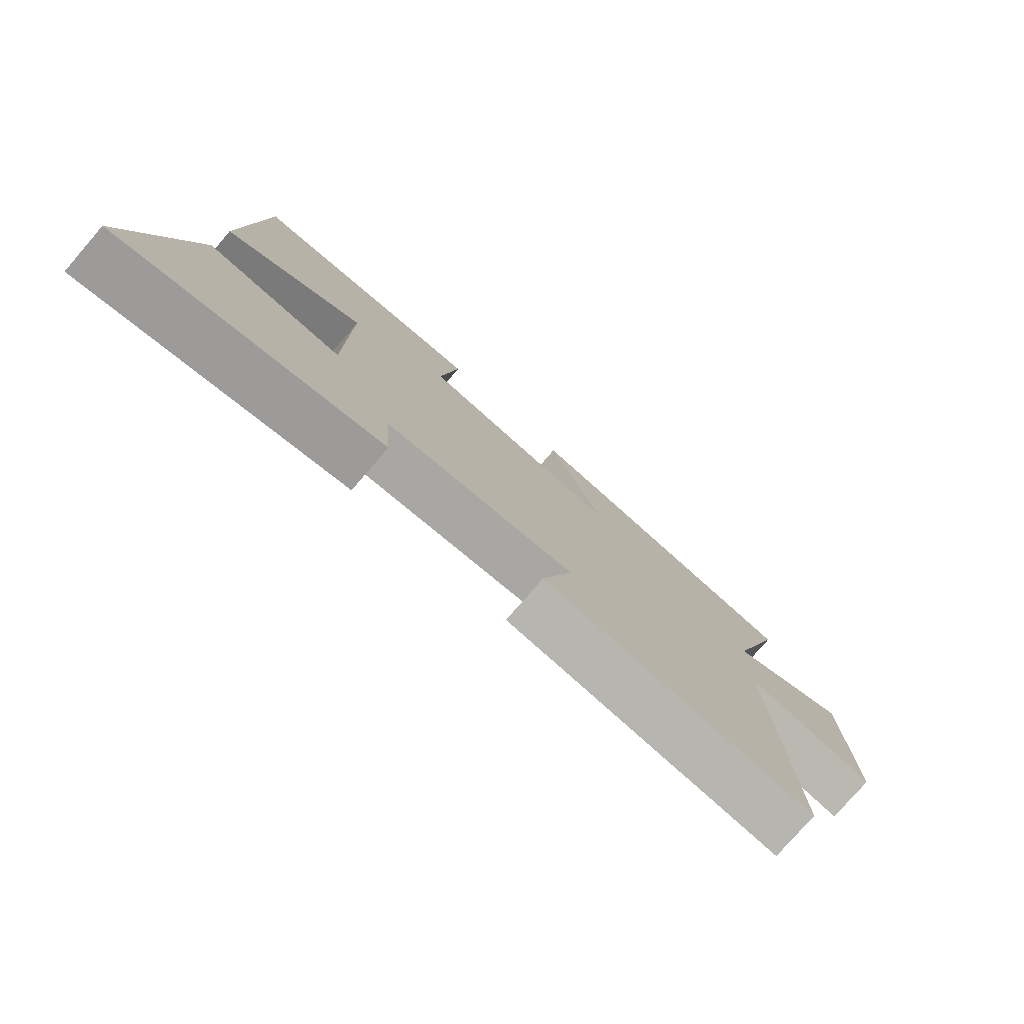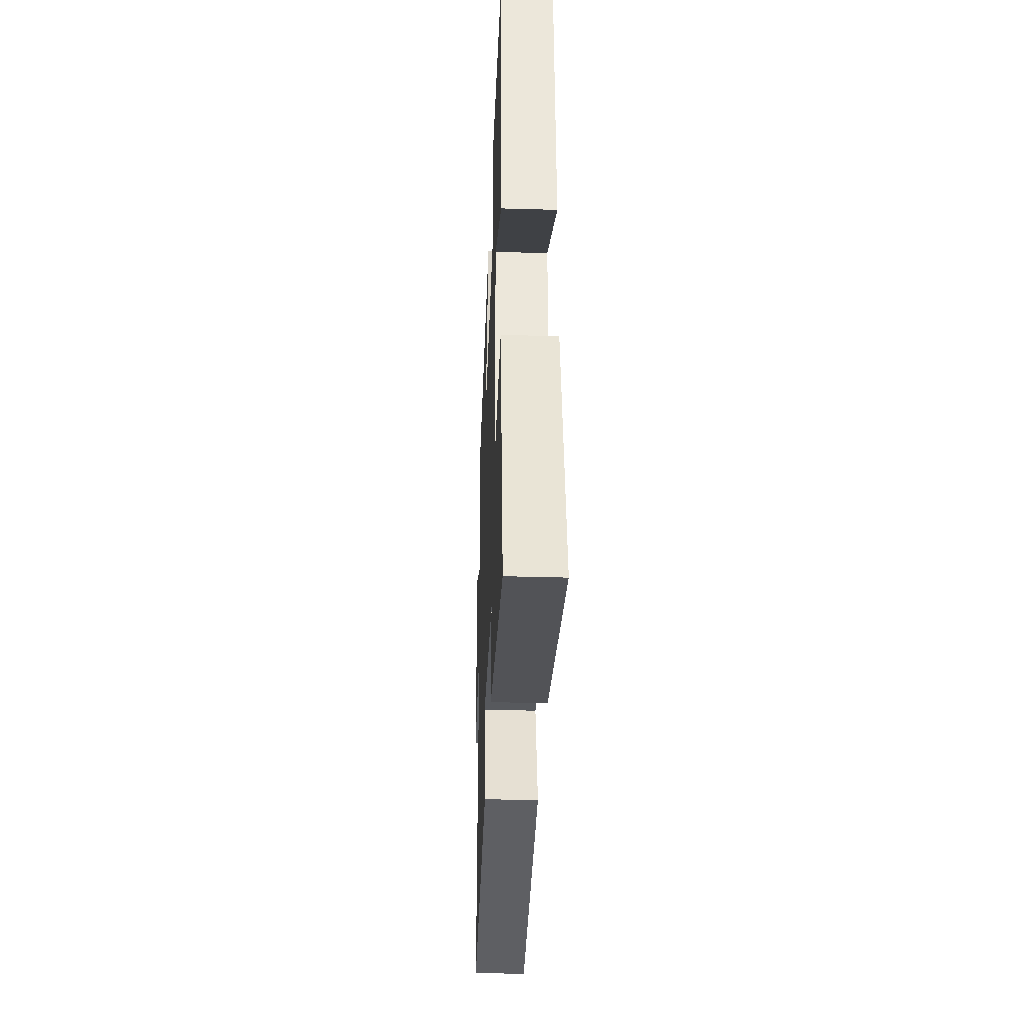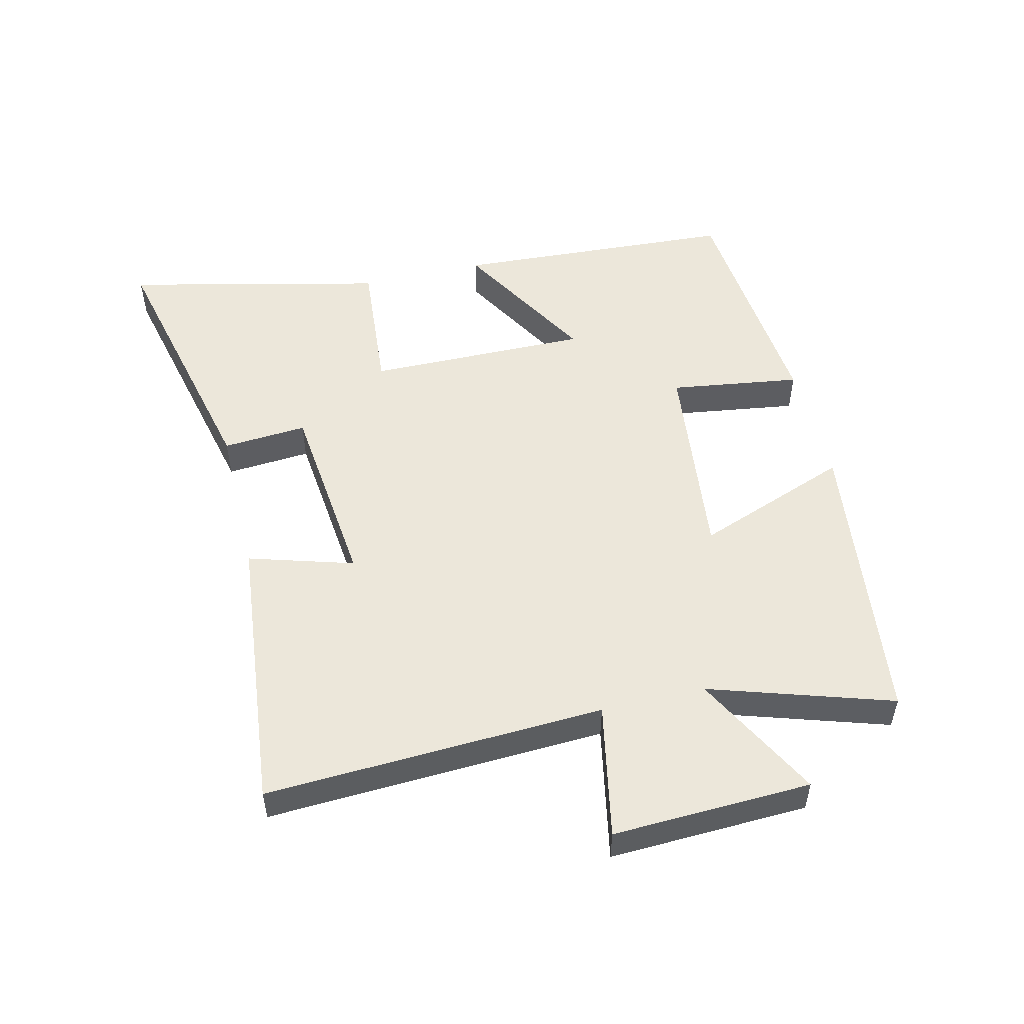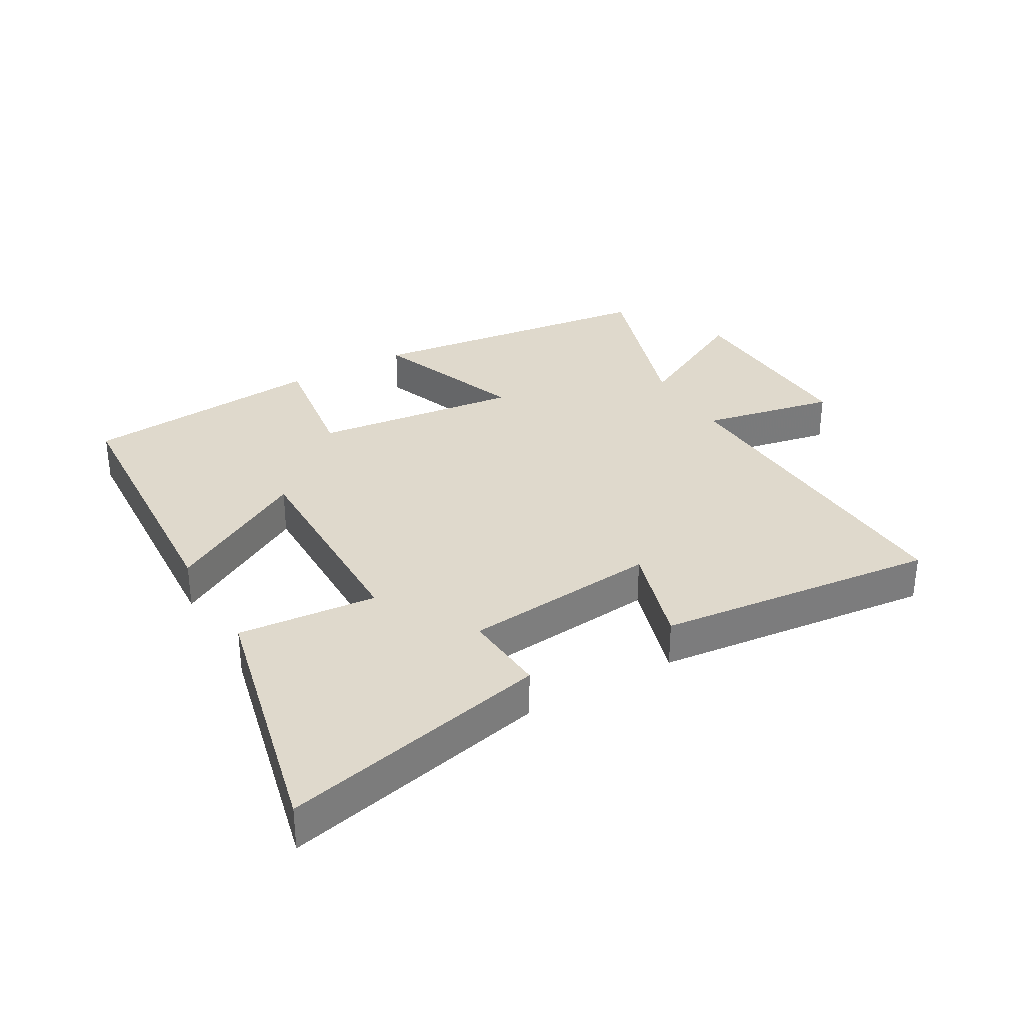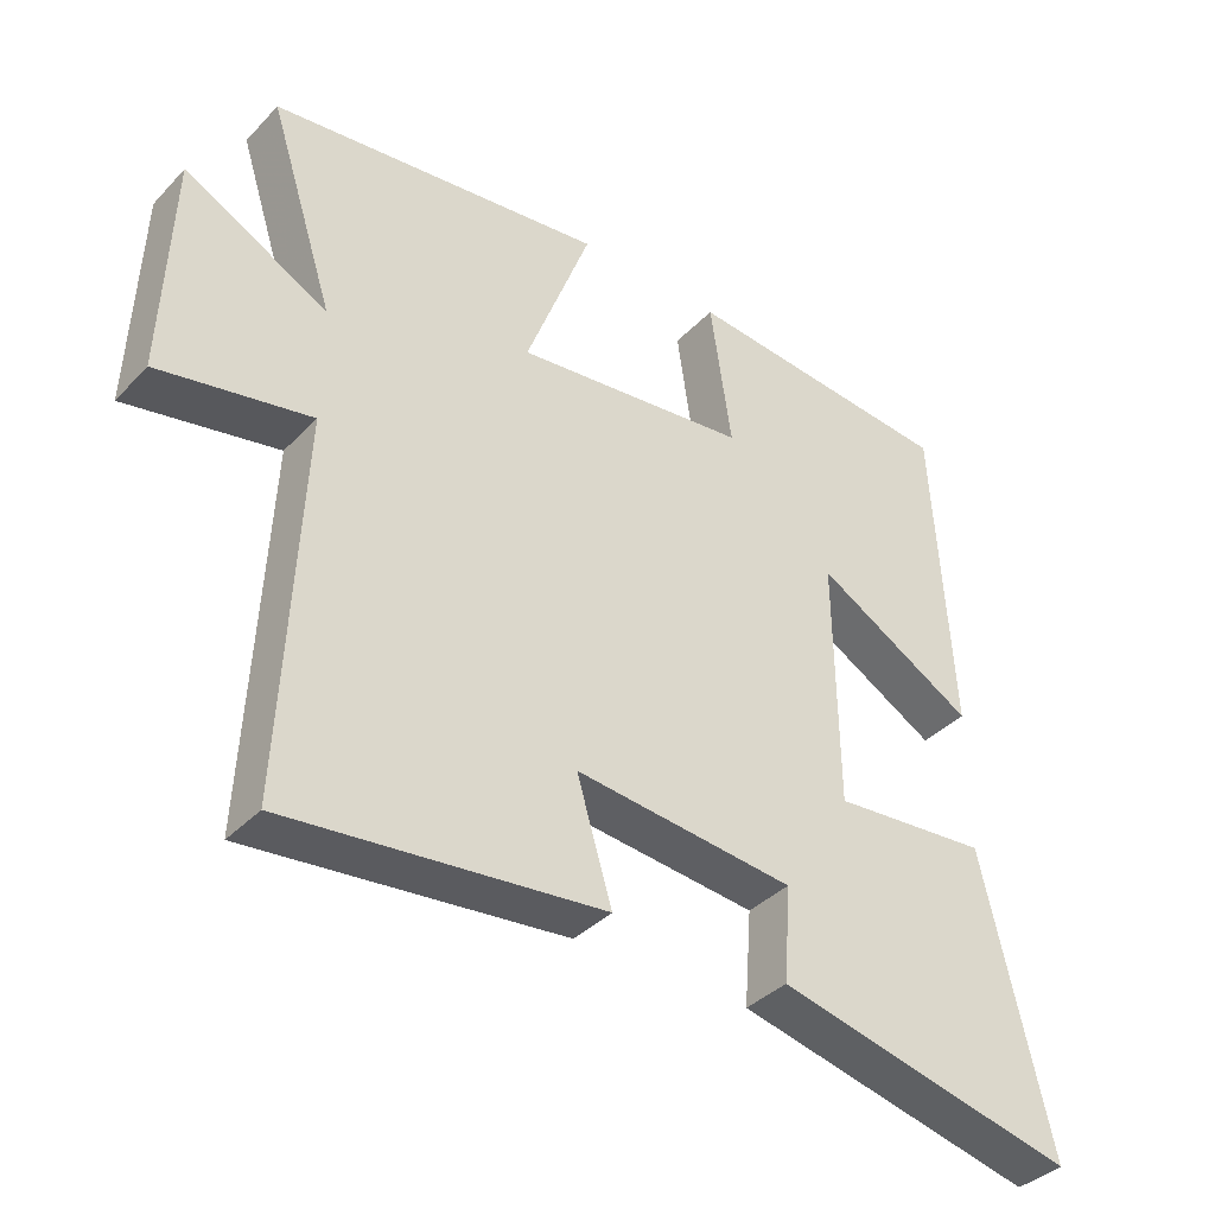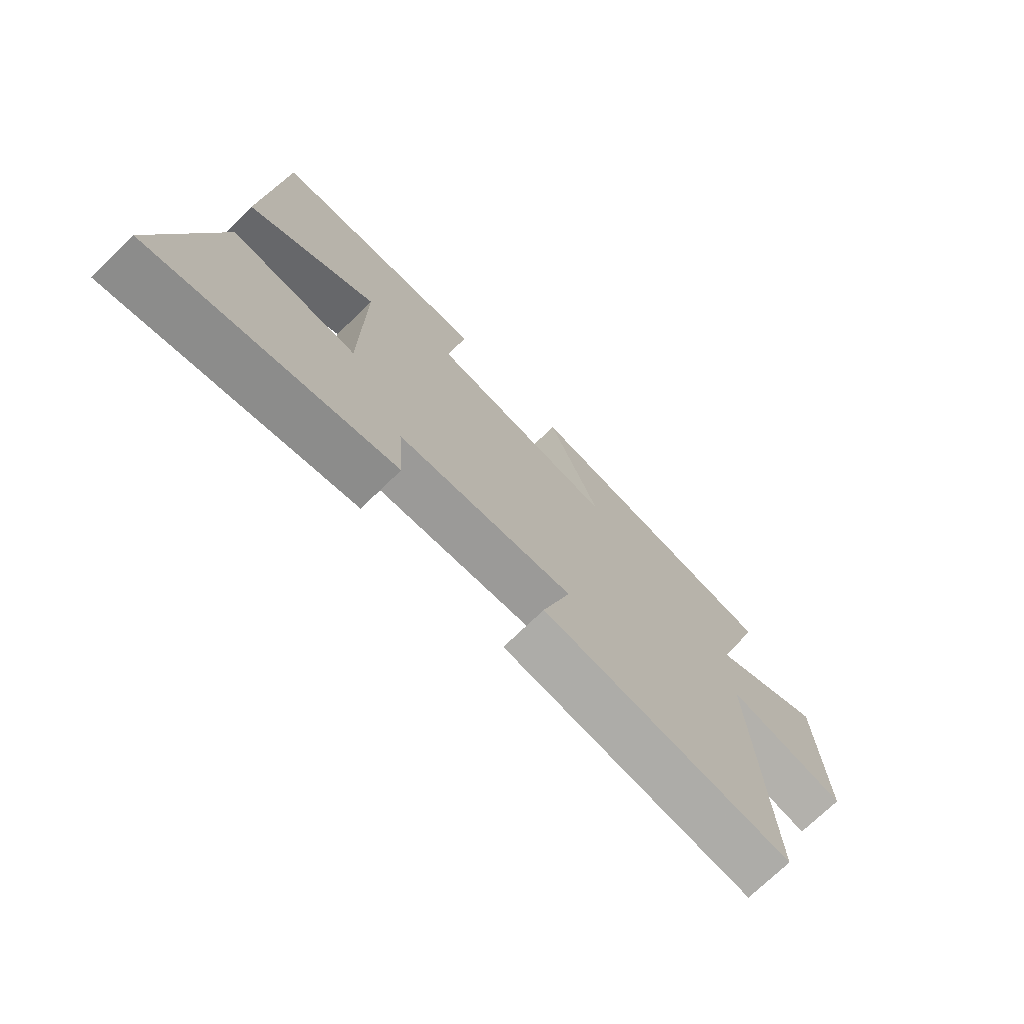
<metadata>
{"format":"obj","ext":"obj","renderer":"f3d","projection":"perspective","resolution":1024,"background":"white","views":[{"elev":-77.9,"azim":139.1,"up":"+Z"},{"elev":-35.4,"azim":87.8,"up":"+Z"},{"elev":51.7,"azim":-103.5,"up":"+Y"},{"elev":32.3,"azim":150.1,"up":"+Y"},{"elev":-37.7,"azim":-37.9,"up":"+Z"},{"elev":-73.2,"azim":134.1,"up":"+Z"}]}
</metadata>
<code>
v 0.474 0.07 0.465
v 0.5 0.07 0.016
v 0.275 0.07 0.145
v 0.279 0.07 -0.207
v 0.5 0.07 -0.188
v 0.595 0.07 -0.598
v 0.17 0.07 -0.5
v 0.18 0.07 -0.366
v -0.13 0.07 -0.334
v -0.08 0.07 -0.5
v -0.525 0.07 -0.547
v -0.5 0.07 -0.011
v -0.714 0.07 -0.053
v -0.702 0.07 0.261
v -0.5 0.07 0.155
v -0.592 0.07 0.442
v -0.12 0.07 0.5
v -0.212 0.07 0.255
v 0.118 0.07 0.293
v 0.088 0.07 0.5
v 0.474 0 0.465
v 0.5 0 0.016
v 0.275 0 0.145
v 0.279 0 -0.207
v 0.5 0 -0.188
v 0.595 0 -0.598
v 0.17 0 -0.5
v 0.18 0 -0.366
v -0.13 0 -0.334
v -0.08 0 -0.5
v -0.525 0 -0.547
v -0.5 0 -0.011
v -0.714 0 -0.053
v -0.702 0 0.261
v -0.5 0 0.155
v -0.592 0 0.442
v -0.12 0 0.5
v -0.212 0 0.255
v 0.118 0 0.293
v 0.088 0 0.5
f 1 2 3
f 20 1 3
f 19 20 3
f 18 19 3 4
f 15 16 17 18
f 15 18 4
f 12 13 14 15
f 12 15 4
f 9 10 11 12
f 8 9 12 4
f 6 7 8
f 5 6 8
f 4 5 8
f 23 22 21
f 23 21 40
f 23 40 39
f 24 23 39 38
f 38 37 36 35
f 24 38 35
f 35 34 33 32
f 24 35 32
f 32 31 30 29
f 24 32 29 28
f 28 27 26
f 28 26 25
f 28 25 24
f 1 21 22 2
f 2 22 23 3
f 3 23 24 4
f 4 24 25 5
f 5 25 26 6
f 6 26 27 7
f 7 27 28 8
f 8 28 29 9
f 9 29 30 10
f 10 30 31 11
f 11 31 32 12
f 12 32 33 13
f 13 33 34 14
f 14 34 35 15
f 15 35 36 16
f 16 36 37 17
f 17 37 38 18
f 18 38 39 19
f 19 39 40 20
f 20 40 21 1

</code>
